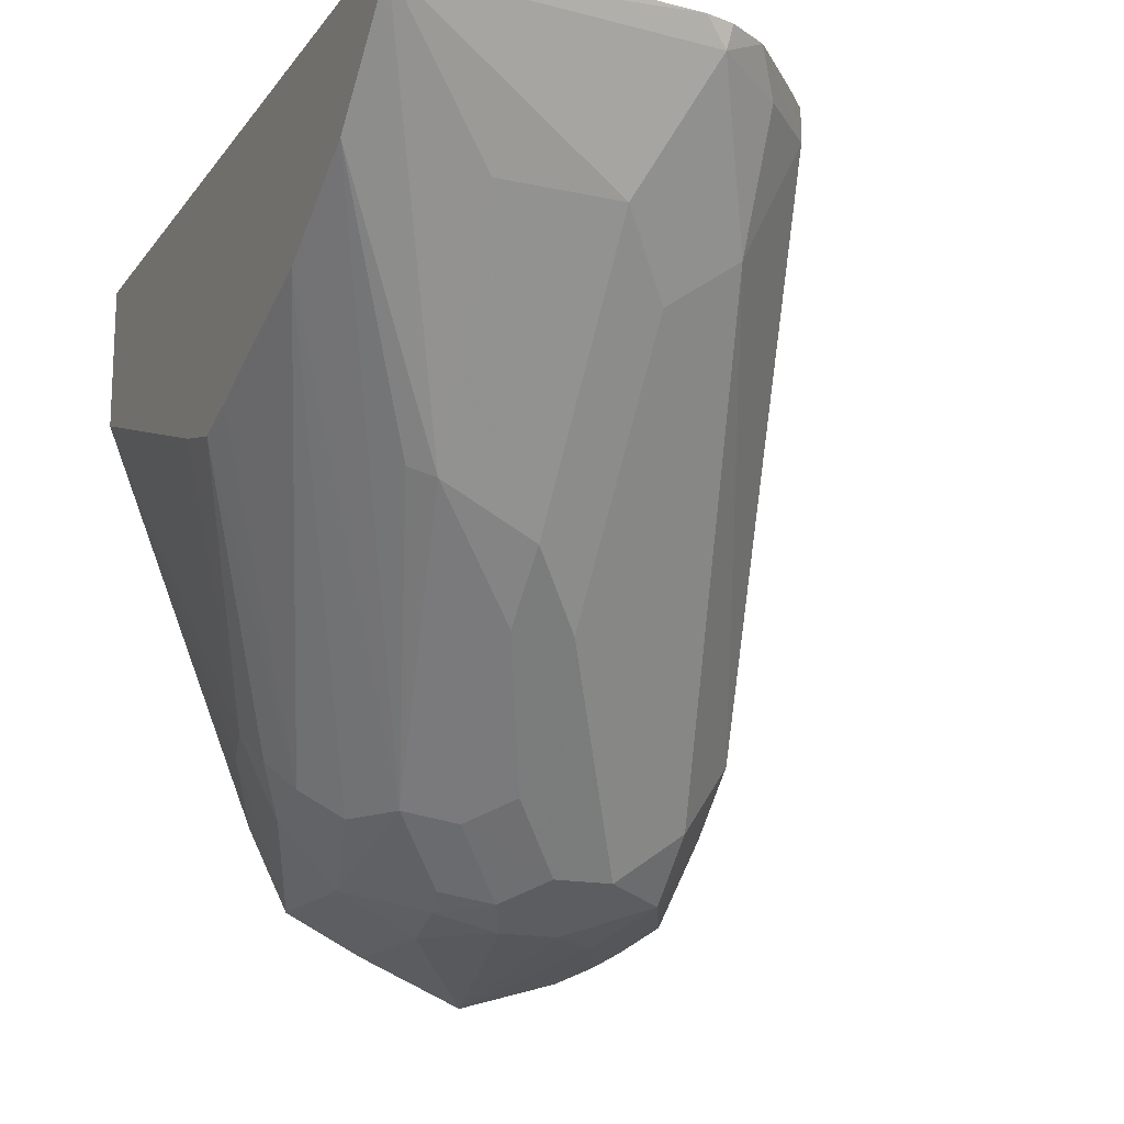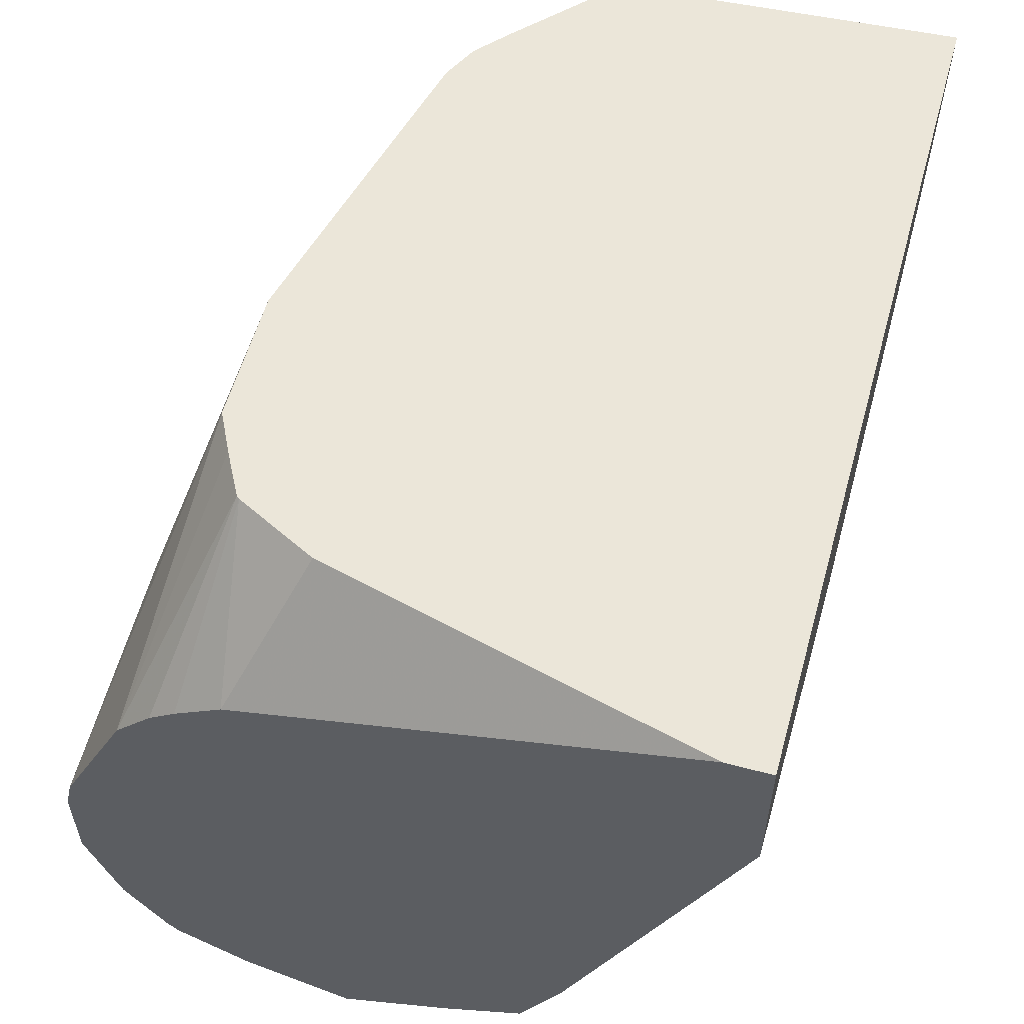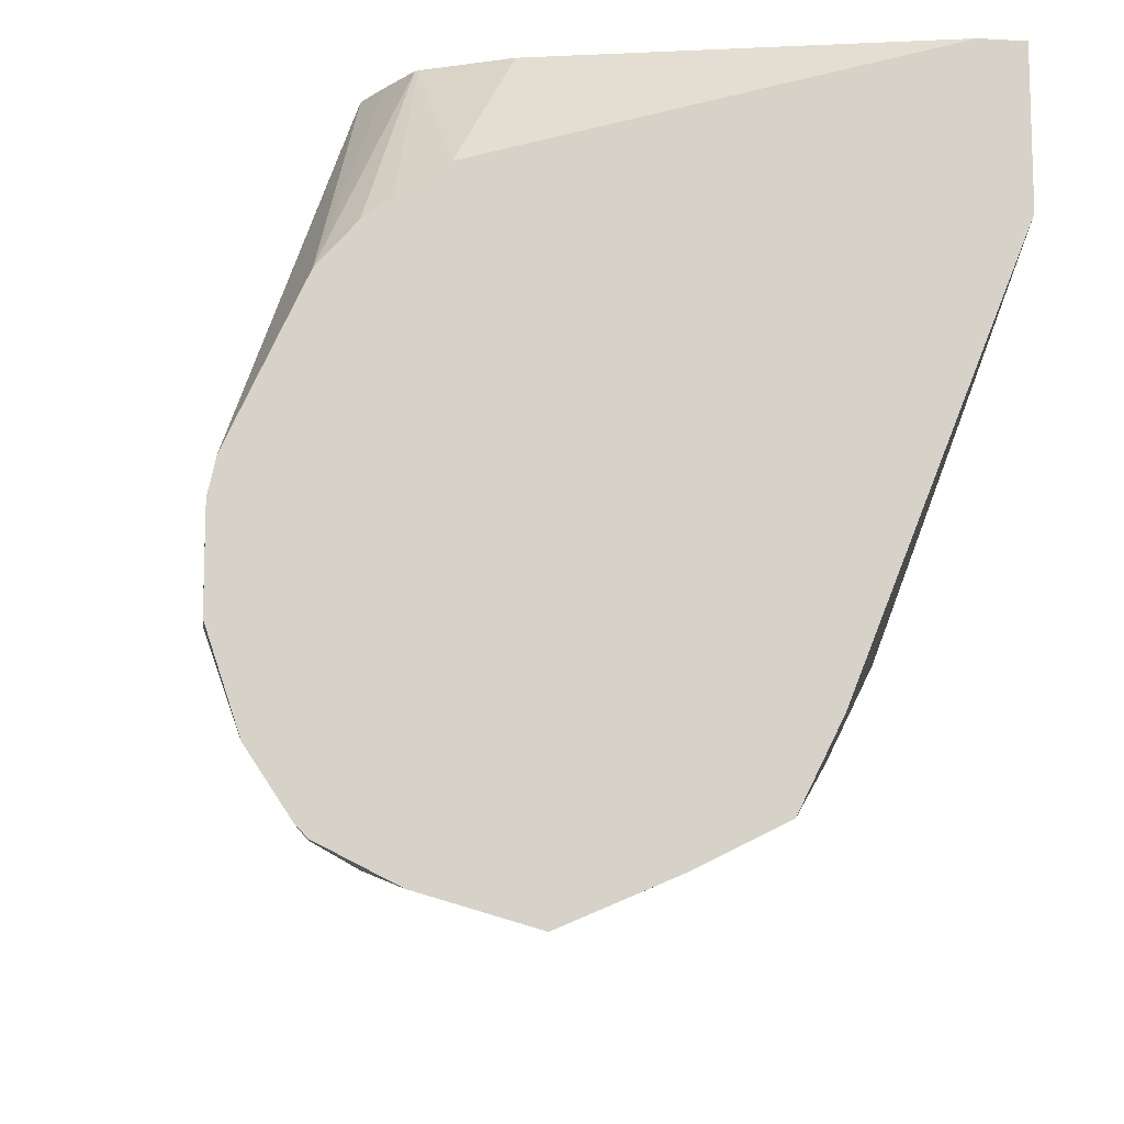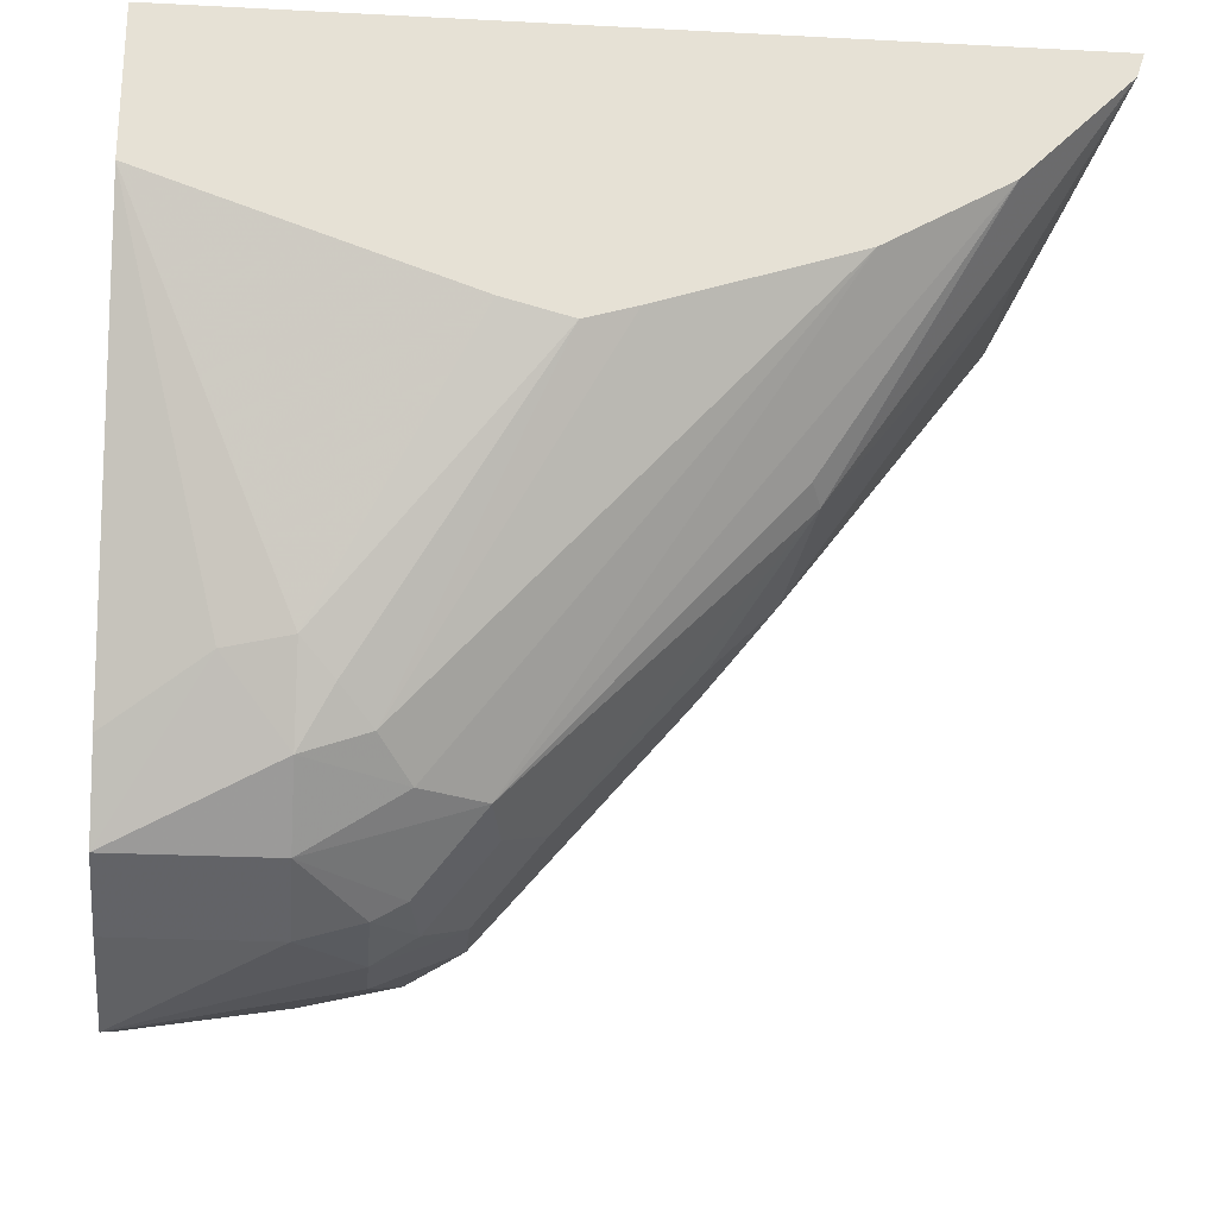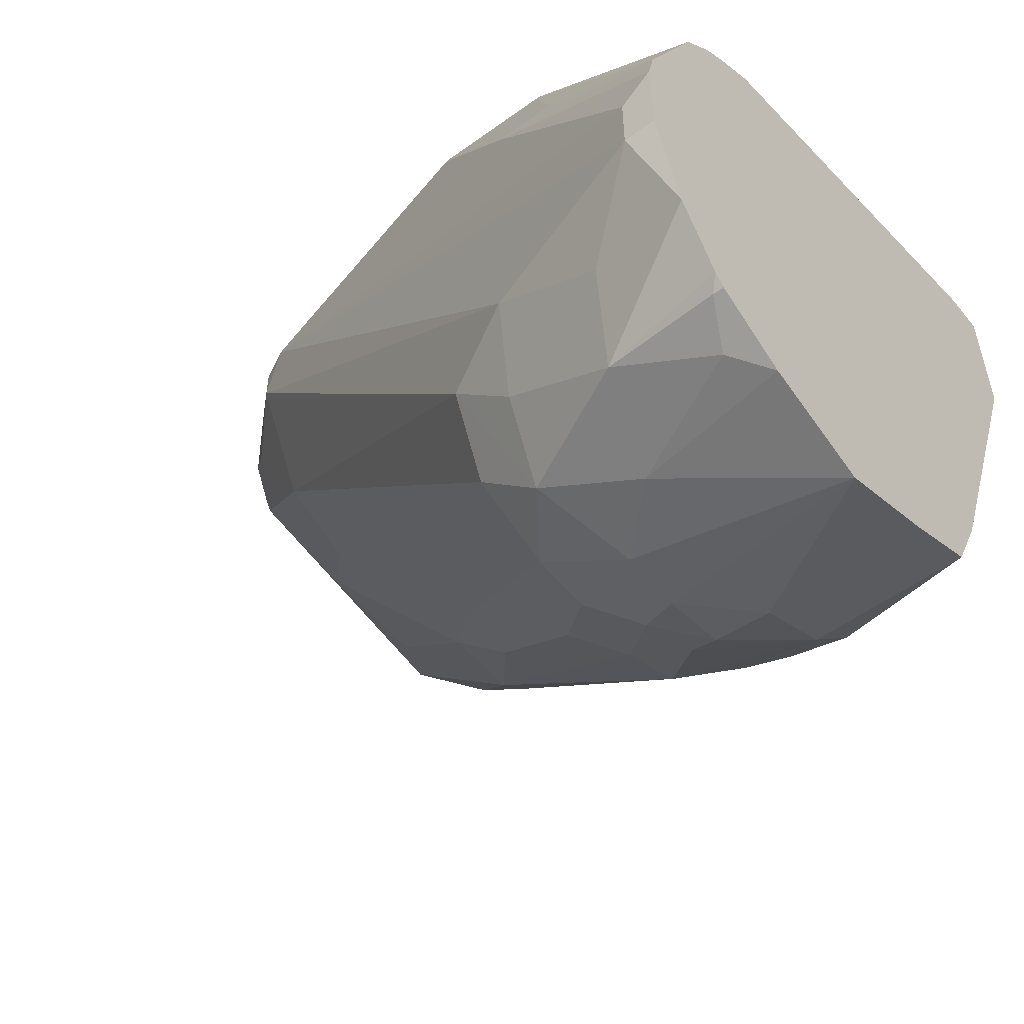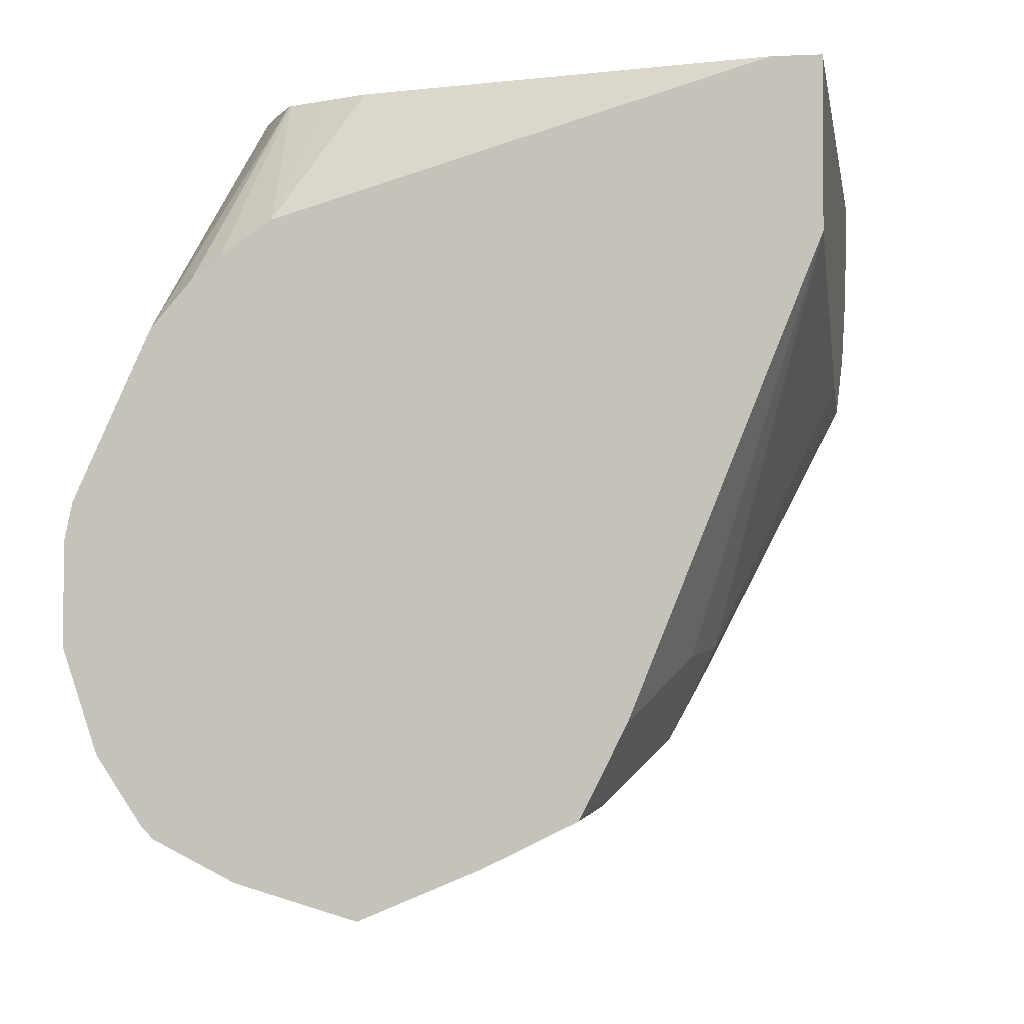
<metadata>
{"format":"obj","ext":"obj","renderer":"f3d","projection":"perspective","resolution":1024,"background":"white","views":[{"elev":-16.2,"azim":-114.1,"up":"+Y"},{"elev":56.9,"azim":105.6,"up":"+Y"},{"elev":-11.2,"azim":82.1,"up":"+Y"},{"elev":-24.3,"azim":175.1,"up":"+Y"},{"elev":-53.4,"azim":38.0,"up":"+Y"},{"elev":-2.3,"azim":99.2,"up":"+Y"}]}
</metadata>
<code>
v 0.0739 -0.02875 0.0944
v 0.0739 -0.01641 0.06566
v 0.0739 -0.02054 0.123
v 0.03282 -0.01641 0.1149
v 0.01641 -0.01641 0.09848
v 0.01641 -0.01641 0.08207
v 0.03282 -0.01641 0.06566
v 0.0739 -0.005467 0.04377
v 0.0739 -0.01641 0.1313
v 0.06565 -0.01641 0.1313
v 0.0082 -0.008198 0.1231
v -0.005479 -0.005467 0.1039
v 0.01641 -0.01229 0.06361
v -0.005479 -0.005467 0.08754
v 0.005464 -0.01093 0.0766
v 0.03282 -0.005467 0.04377
v 0.0739 0.01642 0.03283
v 0.03282 0.01095 0.02736
v 0.04924 0.03079 0.02052
v 0.0739 -0.01233 0.1394
v 0.07112 -0.01093 0.1422
v 0.04103 -0.008198 0.1395
v -0.005479 0.02736 0.1368
v -0.008215 0.008224 0.1231
v 0.01094 0.01095 0.1368
v -0.1039 0.1094 0.07114
v -0.0547 0.04378 0.07114
v -0.02189 0.01095 0.08754
v 0.0082 -0.008198 0.06156
v -0.02189 0.01095 0.07114
v -0.01095 0.005474 0.06019
v -0.008215 0.008224 0.04515
v 0.0082 0.008224 0.03693
v 0.0739 0.1256 -0.01105
v 0.01641 0.01642 0.02668
v 0.02461 0.02463 0.02052
v 0.03282 0.03284 0.01642
v 0.0739 -0.01093 0.1422
v 0.0739 -0.008141 0.145
v 0.0739 -0.001637 0.1494
v 0.0739 0.008091 0.1559
v 0.07386 0.008224 0.1559
v 0.06565 0.03284 0.1641
v 0.0465 0.01369 0.1505
v -0.1067 0.1559 0.1067
v -0.1067 0.1231 0.09026
v 0.01641 0.03284 0.1477
v -0.1231 0.1395 0.07387
v -0.1368 0.1587 0.07114
v -0.1204 0.1258 0.05471
v -0.07112 0.0602 0.05471
v -0.0547 0.04378 0.05471
v -0.07659 0.07112 0.02736
v -0.07385 0.07385 0.02052
v -0.1149 0.1313 -0.01105
v -0.08383 0.1131 -0.01105
v 0.0739 0.165 -0.01105
v -0.00471 0.09746 -0.01105
v -0.03461 0.09669 -0.01105
v -0.02179 0.0928 -0.01105
v 0.0739 0.008281 0.156
v 0.0739 0.03284 0.1641
v 0.06565 0.04926 0.1641
v -0.09764 0.165 0.1112
v -0.1067 0.165 0.1067
v -0.1153 0.165 0.09889
v -0.1321 0.165 0.08289
v -0.1231 0.1559 0.09026
v -0.138 0.165 0.07239
v -0.1399 0.165 0.06483
v -0.1424 0.1588 -0.01105
v -0.1204 0.1258 0.02189
v -0.1367 0.1531 -0.01105
v -0.1203 0.1367 -0.01105
v 0.0739 0.165 0.0004237
v -0.1444 0.165 -0.01105
v 0.0739 0.05751 0.1641
v 0.01641 0.1149 0.1477
v -0.08623 0.165 0.114
v -0.1443 0.1646 -0.01105
v 0.04902 0.165 0.09858
v 0.0739 0.1313 0.1149
v 0.0739 0.06669 0.1621
v 0.03282 0.1149 0.1477
v -0.01642 0.165 0.1311
v -0.01642 0.1641 0.1313
v 0.04383 0.165 0.109
v 0.0739 0.1231 0.1271
v 0.03857 0.165 0.1194
v 0.0739 0.1066 0.1436
v 0.07386 0.1067 0.1436
v 0.01724 0.165 0.1309
v 0.01641 0.1641 0.1313
v 0.0739 0.1176 0.134
v 0.03801 0.165 0.1201
v 0.0739 0.1067 0.1435
v 0.02707 0.165 0.126
f 45 68 46
f 43 63 64
f 43 64 47
f 43 47 44
f 45 64 65
f 43 77 63
f 45 66 67
f 45 67 68
f 45 47 64
f 51 72 53
f 46 49 48
f 49 68 67
f 49 67 69
f 49 69 70
f 49 70 71
f 49 71 50
f 50 72 51
f 50 71 72
f 43 62 77
f 46 68 49
f 43 61 62
f 32 54 55
f 41 61 42
f 51 53 52
f 32 55 56
f 32 56 33
f 33 56 35
f 34 37 58
f 34 58 60
f 34 60 59
f 34 59 56
f 34 56 55
f 42 61 43
f 34 55 74
f 34 73 71
f 34 71 80
f 34 80 76
f 34 76 57
f 35 56 59
f 35 59 60
f 35 60 36
f 36 60 37
f 37 60 58
f 34 74 73
f 53 72 71
f 91 94 95
f 53 73 74
f 78 84 85
f 78 85 86
f 78 86 79
f 79 86 85
f 81 87 82
f 82 87 89
f 82 89 88
f 83 90 91
f 83 91 92
f 78 83 84
f 83 92 93
f 84 93 85
f 85 93 92
f 88 89 95
f 88 95 94
f 90 96 91
f 91 96 94
f 32 53 54
f 91 95 97
f 91 97 92
f 83 93 84
f 77 83 78
f 75 81 82
f 70 80 71
f 53 74 55
f 53 55 54
f 57 76 70
f 57 70 69
f 57 69 67
f 57 67 66
f 57 66 65
f 57 65 64
f 57 64 79
f 57 79 85
f 57 85 92
f 57 92 97
f 57 97 95
f 57 95 89
f 57 89 87
f 57 87 81
f 57 81 75
f 63 77 78
f 63 78 64
f 64 78 79
f 70 76 80
f 53 71 73
f 31 53 32
f 45 65 66
f 30 52 53
f 1 6 7
f 1 7 2
f 2 7 16
f 2 16 8
f 3 9 10
f 3 10 4
f 4 10 22
f 4 22 11
f 4 11 5
f 1 5 6
f 5 11 12
f 5 14 6
f 6 13 7
f 6 14 15
f 6 15 13
f 7 13 16
f 8 16 18
f 8 18 19
f 8 19 17
f 9 20 10
f 5 12 14
f 10 20 21
f 1 4 5
f 1 9 3
f 30 53 31
f 1 2 8
f 1 8 17
f 1 17 34
f 1 34 57
f 1 57 75
f 1 75 82
f 1 82 88
f 1 88 94
f 1 3 4
f 1 96 90
f 1 83 77
f 1 77 62
f 1 62 61
f 1 61 41
f 1 41 40
f 1 40 39
f 1 39 38
f 1 38 20
f 1 20 9
f 1 90 83
f 10 21 22
f 1 94 96
f 11 24 12
f 22 40 41
f 22 41 42
f 22 42 43
f 22 43 44
f 22 44 47
f 22 47 25
f 23 45 46
f 23 46 24
f 23 25 47
f 22 39 40
f 23 47 45
f 26 46 48
f 26 48 49
f 26 49 50
f 26 51 27
f 27 51 28
f 28 51 30
f 29 31 32
f 11 23 24
f 30 51 52
f 24 46 26
f 21 39 22
f 26 50 51
f 20 38 21
f 11 25 23
f 21 38 39
f 11 22 25
f 12 24 26
f 12 26 27
f 12 28 30
f 12 30 14
f 13 15 29
f 13 29 16
f 14 30 31
f 12 27 28
f 15 31 29
f 19 37 34
f 18 37 19
f 14 31 15
f 18 35 36
f 18 33 35
f 18 36 37
f 16 29 32
f 16 33 18
f 16 32 33
f 17 19 34

</code>
